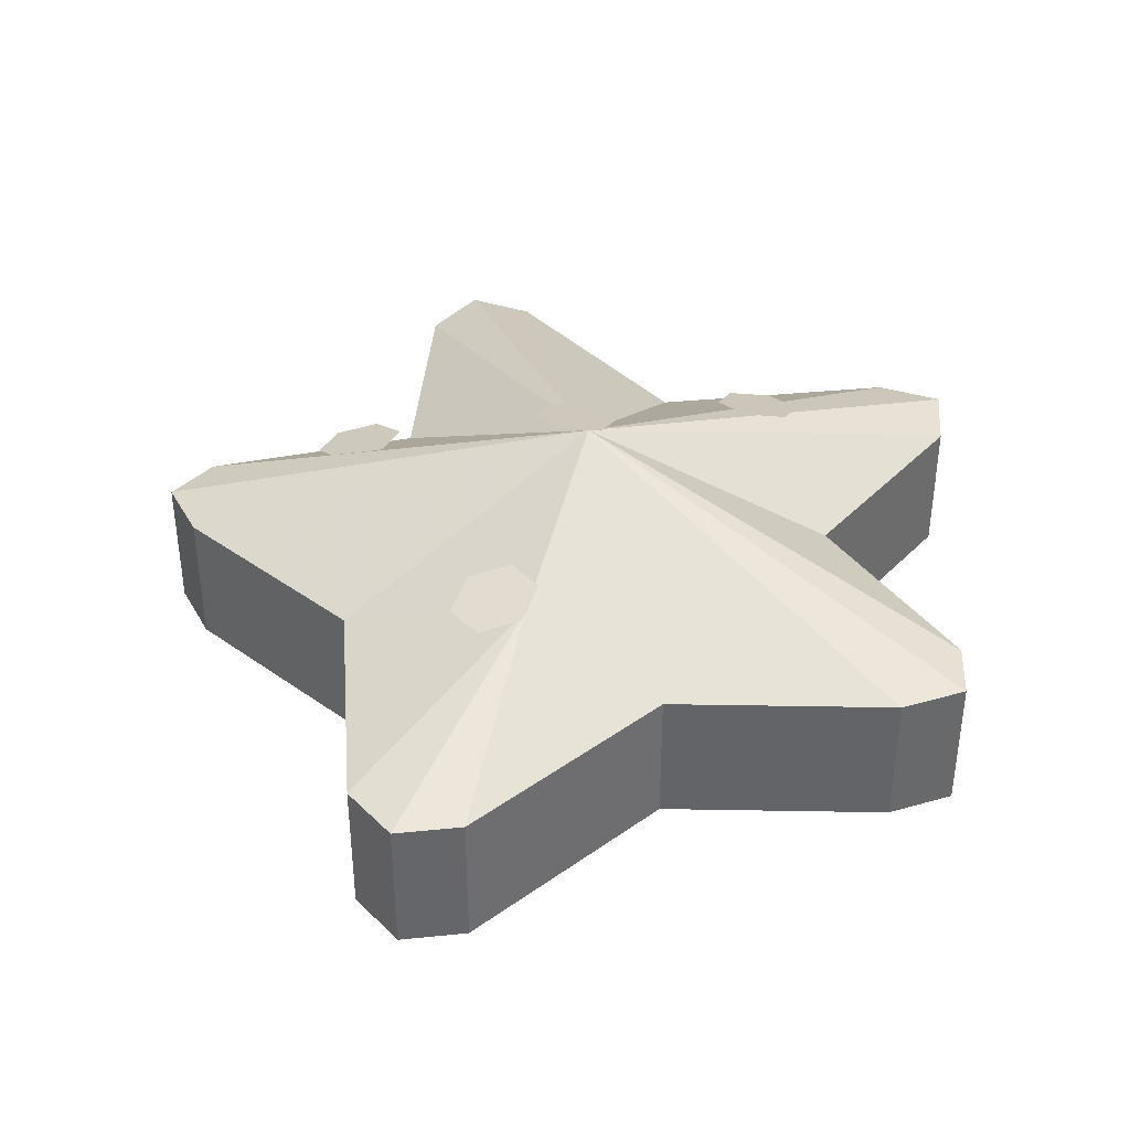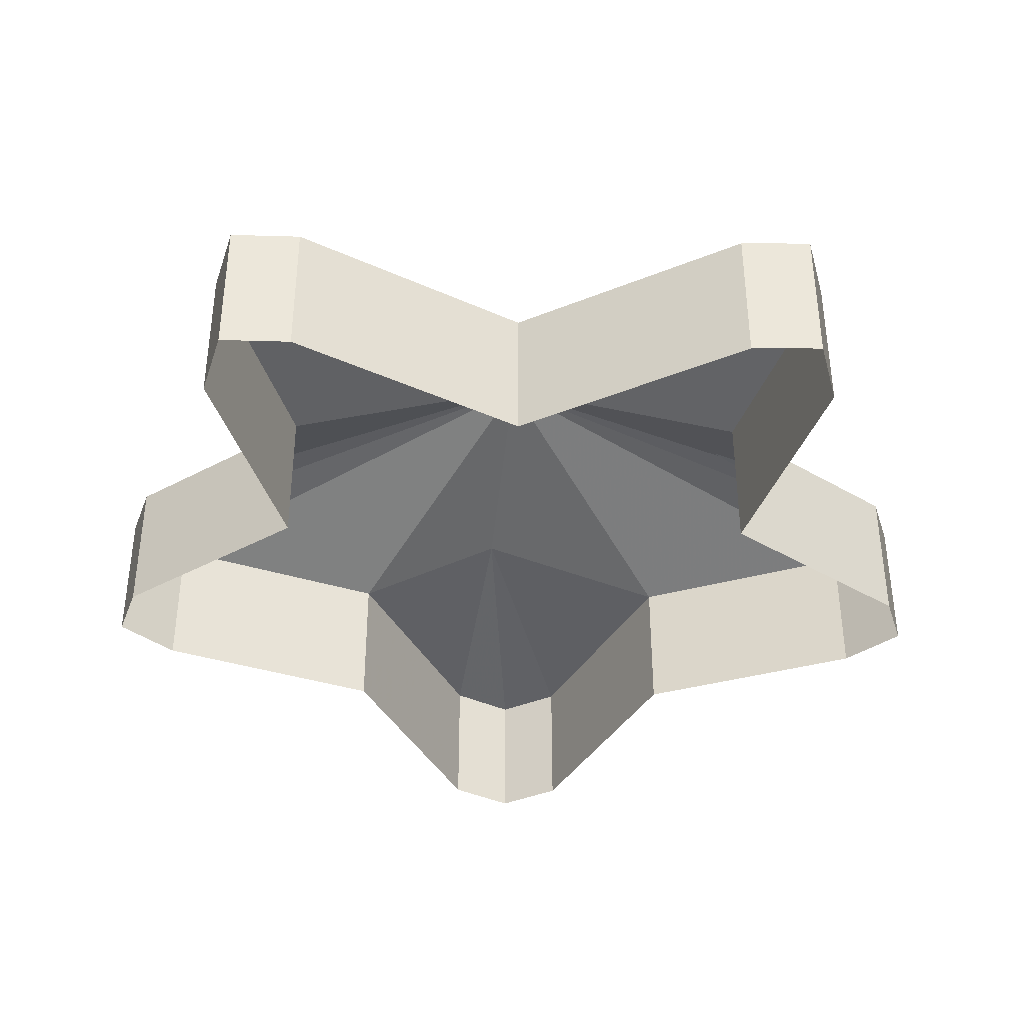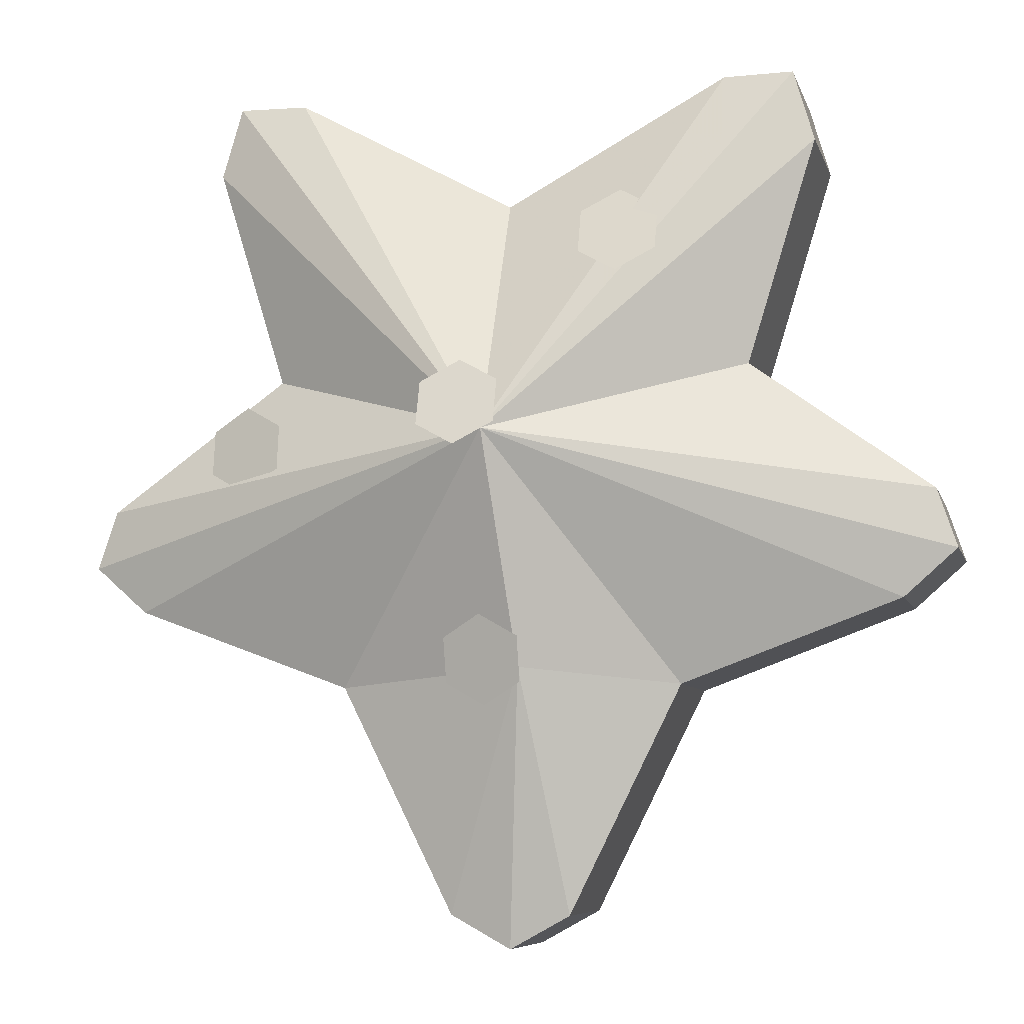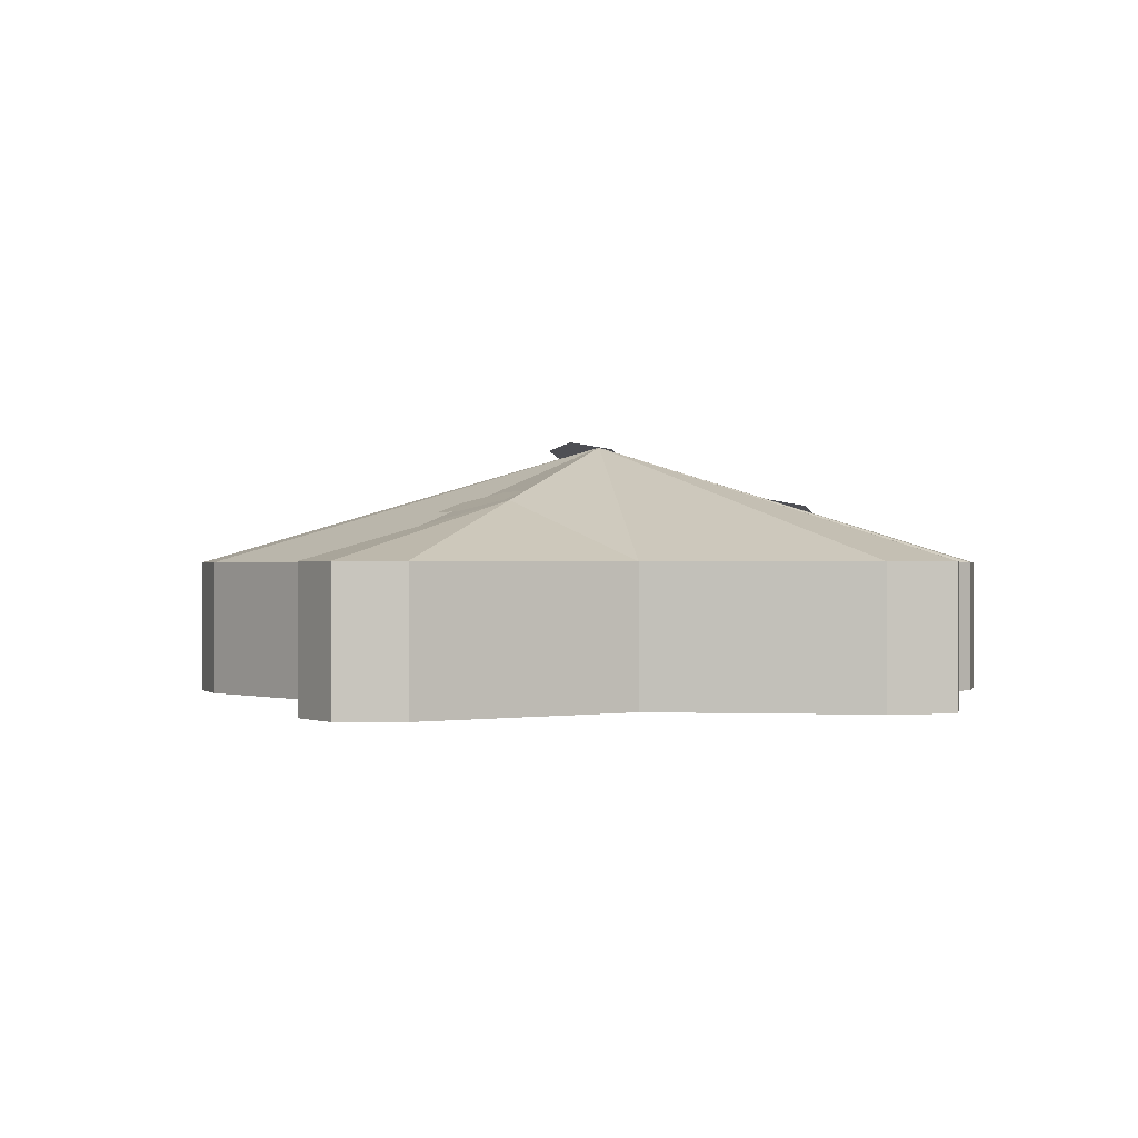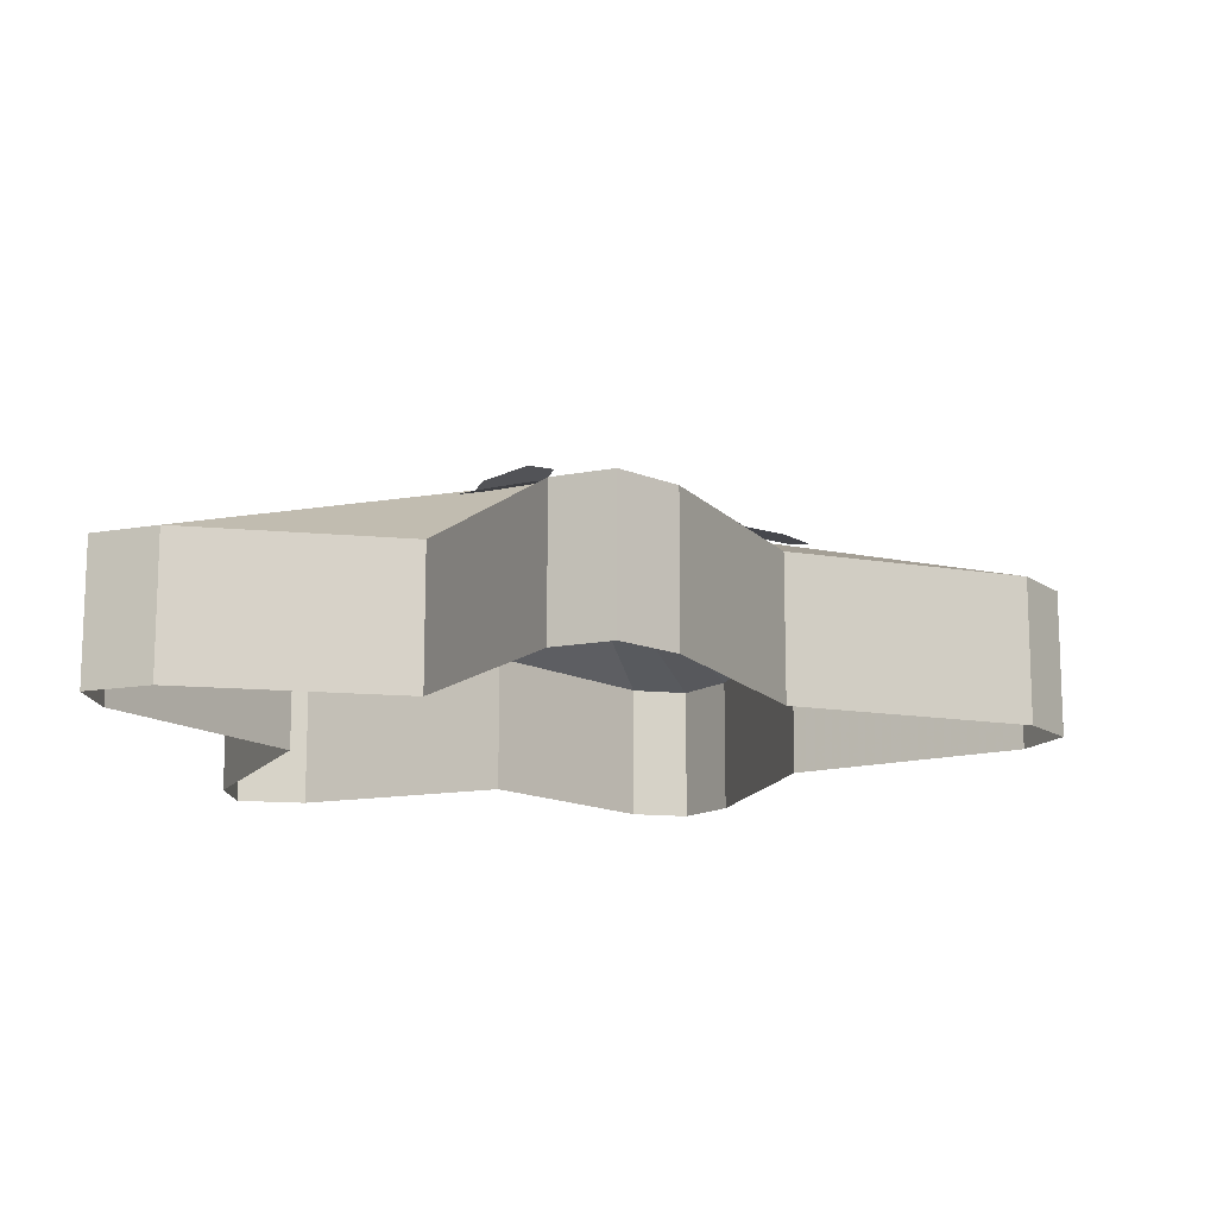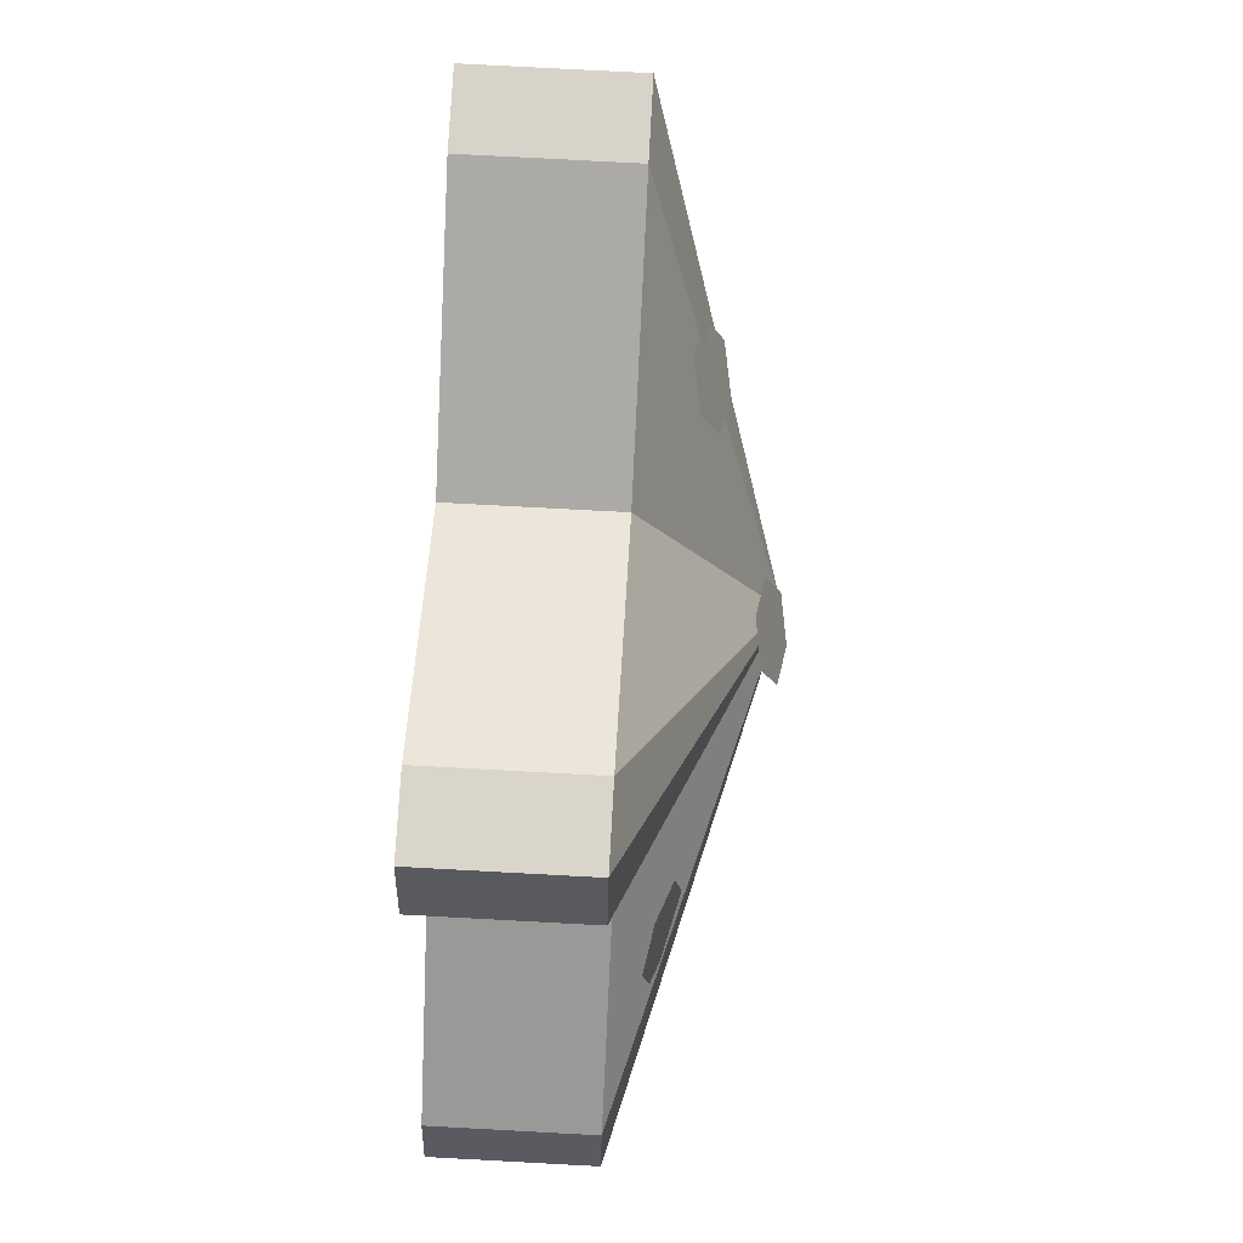
<metadata>
{"format":"obj","ext":"obj","renderer":"f3d","projection":"perspective","resolution":1024,"background":"white","views":[{"elev":38.6,"azim":-158.4,"up":"+Y"},{"elev":-38.1,"azim":-1.2,"up":"+Y"},{"elev":-7.1,"azim":-166.3,"up":"+Z"},{"elev":-0.0,"azim":-151.0,"up":"+Y"},{"elev":-13.8,"azim":95.3,"up":"+Y"},{"elev":75.2,"azim":93.1,"up":"+Z"}]}
</metadata>
<code>
g SeashellMDL_02
v -0.0005323 0.0008903 -0.003875
v 0 -0.0005693 -0.01049
v 0.001451 -0.0005693 -0.009692
v 0.0107 -0.0005693 -0.001159
v 0 0.002397 0.001596
v 0.009427 -0.0005693 -0.002289
v 0 0.002397 0.001596
v 0 -0.0005693 0.007548
v -0.002675 -0.0005693 0.009007
v 0 0.002397 0.001596
v 0.004166 -0.0005693 -0.004241
v 0.009427 -0.0005693 -0.002289
v -0.0005323 0.0008903 -0.003875
v 0.001451 -0.0005693 -0.009692
v 0.005351 -0.0005693 0.01047
v 0 -0.0005693 0.007548
v 0 0.002397 0.001596
v 0.007023 -0.0005693 0.01049
v 0.007526 -0.0005693 0.008785
v 0.005863 -0.0005693 0.003393
v 0.01023 -0.0005693 0.0002529
v 0.0107 -0.0005693 -0.001159
v -0.0005323 0.0008903 -0.003875
v -0.001451 -0.0005693 -0.009692
v 0 -0.0005693 -0.01049
v -0.004166 -0.0005693 -0.004241
v 0 0.002397 0.001596
v -0.009427 -0.0005693 -0.002289
v -0.0107 -0.0005693 -0.001159
v -0.01023 -0.0005693 0.0002529
v -0.0107 -0.0005693 -0.001159
v 0 0.002397 0.001596
v -0.005863 -0.0005693 0.003393
v -0.007526 -0.0005693 0.008785
v -0.007023 -0.0005693 0.01049
v -0.005351 -0.0005693 0.01047
v -0.002675 -0.0005693 0.009007
v 0.005863 -0.0005693 0.003393
v 0.005863 -0.004018 0.003393
v 0.007526 -0.004018 0.008785
v 0.007526 -0.0005693 0.008785
v 0.001451 -0.0005693 -0.009692
v 0.001451 -0.004018 -0.009692
v 0.004166 -0.004018 -0.004241
v 0.004166 -0.0005693 -0.004241
v 0.01023 -0.0005693 0.0002529
v 0.01023 -0.004018 0.0002529
v 0.005863 -0.004018 0.003393
v 0.005863 -0.0005693 0.003393
v 0.005351 -0.0005693 0.01047
v 0.005351 -0.004018 0.01047
v 0 -0.004018 0.007548
v 0 -0.0005693 0.007548
v 0.004166 -0.0005693 -0.004241
v 0.004166 -0.004018 -0.004241
v 0.009427 -0.004018 -0.002289
v 0.009427 -0.0005693 -0.002289
v 0.009427 -0.0005693 -0.002289
v 0.009427 -0.004018 -0.002289
v 0.0107 -0.004018 -0.001159
v 0.0107 -0.0005693 -0.001159
v 0.0107 -0.0005693 -0.001159
v 0.0107 -0.004018 -0.001159
v 0.01023 -0.004018 0.0002529
v 0.01023 -0.0005693 0.0002529
v 0.007526 -0.0005693 0.008785
v 0.007526 -0.004018 0.008785
v 0.007023 -0.004018 0.01049
v 0.007023 -0.0005693 0.01049
v 0.007023 -0.0005693 0.01049
v 0.007023 -0.004018 0.01049
v 0.005351 -0.004018 0.01047
v 0.005351 -0.0005693 0.01047
v 0 -0.0005693 -0.01049
v 0 -0.004018 -0.01049
v 0.001451 -0.004018 -0.009692
v 0.001451 -0.0005693 -0.009692
v -0.007526 -0.0005693 0.008785
v -0.007526 -0.004018 0.008785
v -0.005863 -0.004018 0.003393
v -0.005863 -0.0005693 0.003393
v -0.004166 -0.0005693 -0.004241
v -0.004166 -0.004018 -0.004241
v -0.001451 -0.004018 -0.009692
v -0.001451 -0.0005693 -0.009692
v -0.005863 -0.0005693 0.003393
v -0.005863 -0.004018 0.003393
v -0.01023 -0.004018 0.0002529
v -0.01023 -0.0005693 0.0002529
v 0 -0.0005693 0.007548
v 0 -0.004018 0.007548
v -0.002675 -0.004018 0.009007
v -0.002675 -0.0005693 0.009007
v -0.009427 -0.0005693 -0.002289
v -0.009427 -0.004018 -0.002289
v -0.004166 -0.004018 -0.004241
v -0.004166 -0.0005693 -0.004241
v -0.0107 -0.0005693 -0.001159
v -0.0107 -0.004018 -0.001159
v -0.009427 -0.004018 -0.002289
v -0.009427 -0.0005693 -0.002289
v -0.01023 -0.0005693 0.0002529
v -0.01023 -0.004018 0.0002529
v -0.0107 -0.004018 -0.001159
v -0.0107 -0.0005693 -0.001159
v -0.007023 -0.0005693 0.01049
v -0.007023 -0.004018 0.01049
v -0.007526 -0.004018 0.008785
v -0.007526 -0.0005693 0.008785
v -0.005351 -0.0005693 0.01047
v -0.005351 -0.004018 0.01047
v -0.007023 -0.004018 0.01049
v -0.007023 -0.0005693 0.01049
v -0.001451 -0.0005693 -0.009692
v -0.001451 -0.004018 -0.009692
v 0 -0.004018 -0.01049
v 0 -0.0005693 -0.01049
v -0.002675 -0.004018 0.009007
v -0.005351 -0.004018 0.01047
v -0.005351 -0.0005693 0.01047
v -0.002675 -0.0005693 0.009007
v -0.0005786 0.0008903 -0.004224
v 0.0003657 0.00112 -0.002623
v -0.0005677 0.001138 -0.003157
v 0.0003548 0.0008719 -0.00369
v 0.001277 0.0006055 -0.004224
v 0.0003439 0.0006239 -0.004757
v 0.001288 0.0008534 -0.003157
v -0.0002917 0.002356 0.001747
v 0.0006394 0.001831 0.003325
v -0.0002917 0.002006 0.002799
v 0.0006394 0.002181 0.002273
v 0.00157 0.002356 0.001747
v 0.0006394 0.002531 0.001221
v 0.00157 0.002006 0.002799
v -0.003883 0.0009459 0.005994
v -0.002952 0.0003861 0.007579
v -0.003883 0.0005727 0.007051
v -0.002952 0.0007593 0.006523
v -0.002021 0.0009459 0.005994
v -0.002952 0.001132 0.005466
v -0.002021 0.0005727 0.007051
v 0.005551 0.000711 0.001057
v 0.006472 0.0002343 0.002656
v 0.005551 0.0005668 0.00213
v 0.006472 0.0003785 0.001584
v 0.007392 0.0001901 0.001037
v 0.006472 0.0005226 0.0005112
v 0.007392 4.596e-05 0.00211
g SeashellMDL_02_0
f 3 2 1
f 6 5 4
f 9 8 7
f 12 11 10
f 13 10 11
f 14 13 11
f 17 16 15
f 18 17 15
f 17 18 19
f 17 19 20
f 17 20 21
f 22 17 21
f 25 24 23
f 23 24 26
f 27 23 26
f 26 28 27
f 27 28 29
f 32 31 30
f 33 32 30
f 34 32 33
f 35 32 34
f 32 35 36
f 37 32 36
f 40 39 38
f 41 40 38
f 44 43 42
f 45 44 42
f 48 47 46
f 49 48 46
f 52 51 50
f 53 52 50
f 56 55 54
f 57 56 54
f 60 59 58
f 61 60 58
f 64 63 62
f 65 64 62
f 68 67 66
f 69 68 66
f 72 71 70
f 73 72 70
f 76 75 74
f 77 76 74
f 80 79 78
f 81 80 78
f 84 83 82
f 85 84 82
f 88 87 86
f 89 88 86
f 92 91 90
f 93 92 90
f 96 95 94
f 97 96 94
f 100 99 98
f 101 100 98
f 104 103 102
f 105 104 102
f 108 107 106
f 109 108 106
f 112 111 110
f 113 112 110
f 116 115 114
f 117 116 114
f 120 119 118
f 121 120 118
f 124 123 122
f 123 125 122
f 122 125 126
f 126 125 123
f 127 122 126
f 128 126 123
f 131 130 129
f 130 132 129
f 129 132 133
f 133 132 130
f 134 129 133
f 135 133 130
f 138 137 136
f 137 139 136
f 136 139 140
f 140 139 137
f 141 136 140
f 142 140 137
f 145 144 143
f 144 146 143
f 143 146 147
f 147 146 144
f 148 143 147
f 149 147 144

</code>
